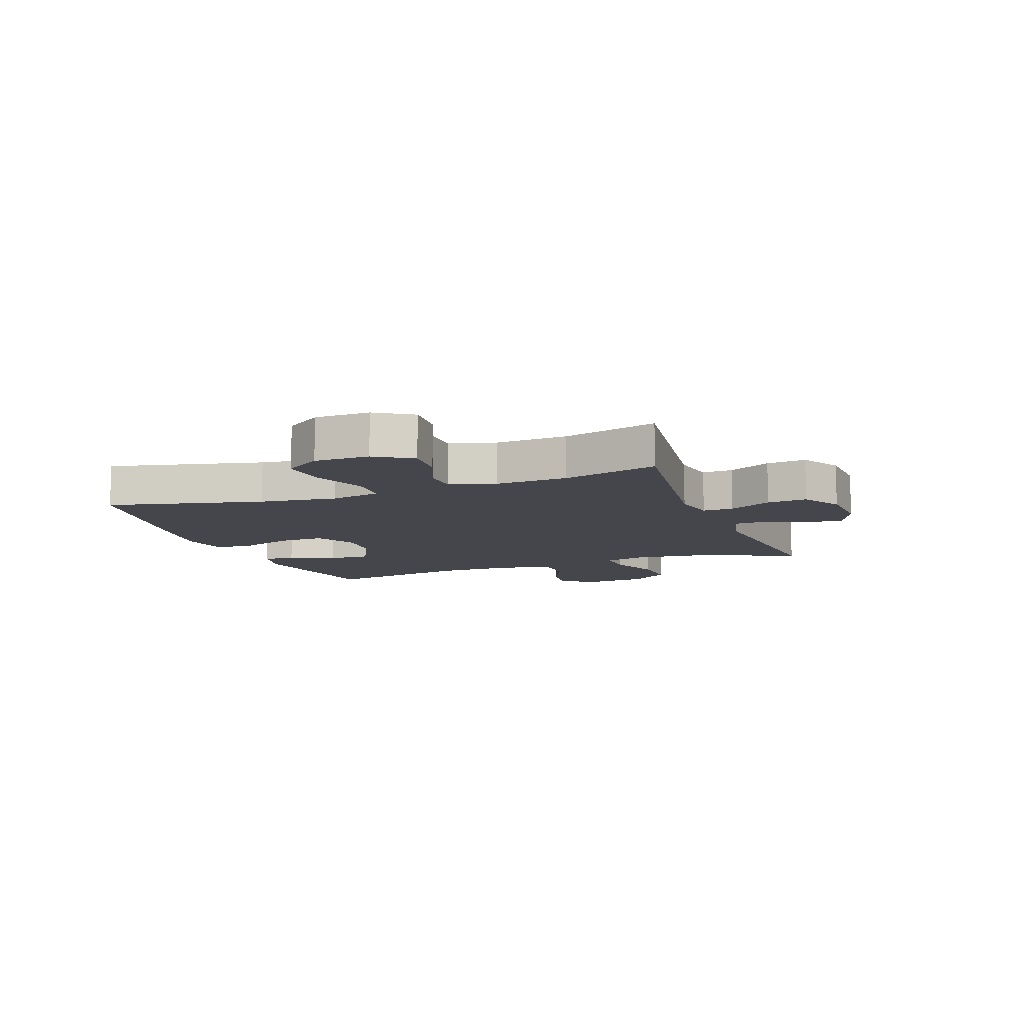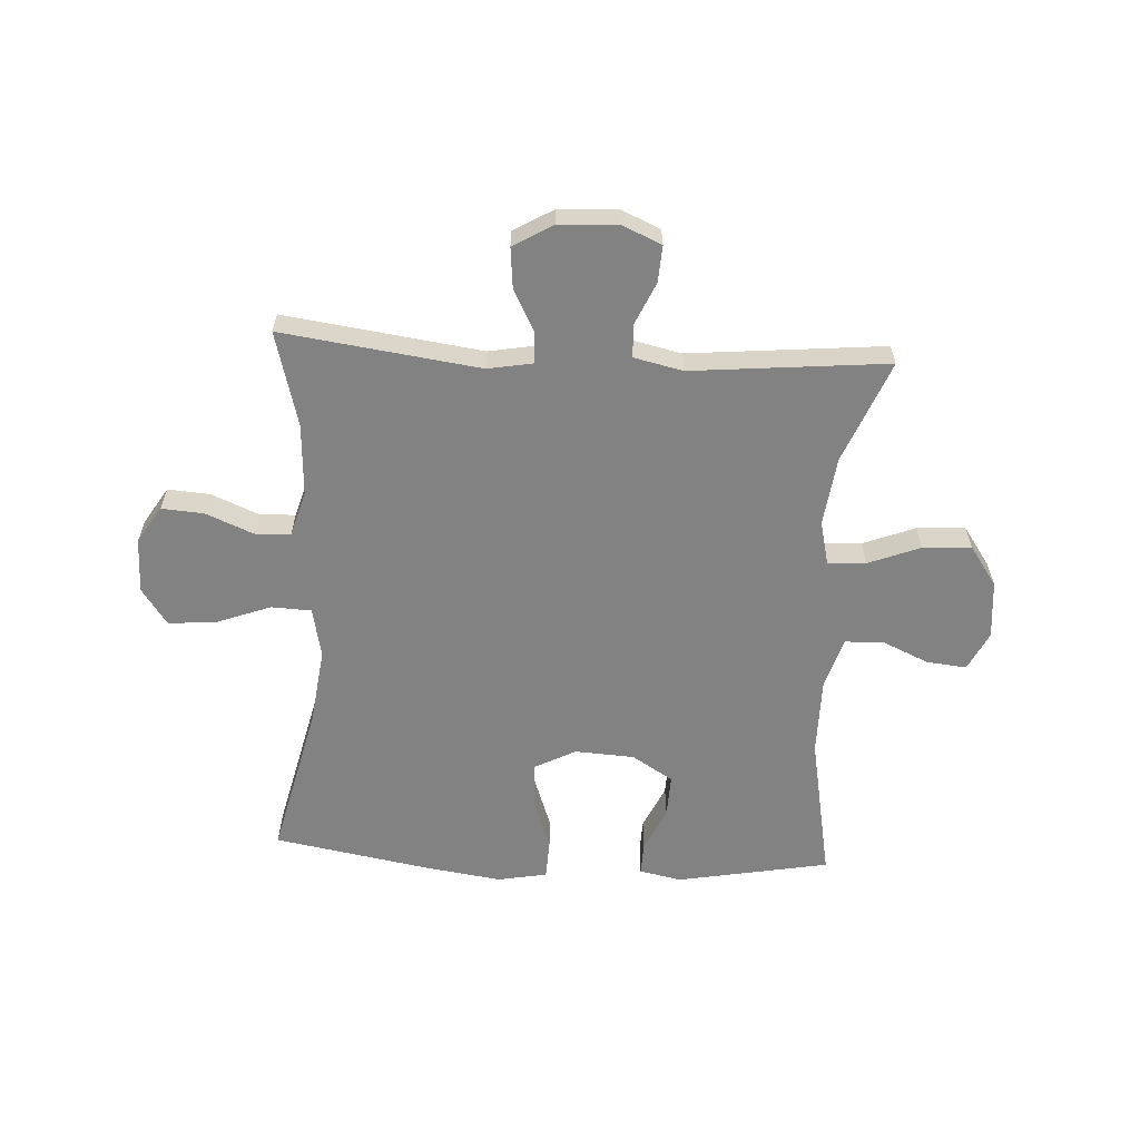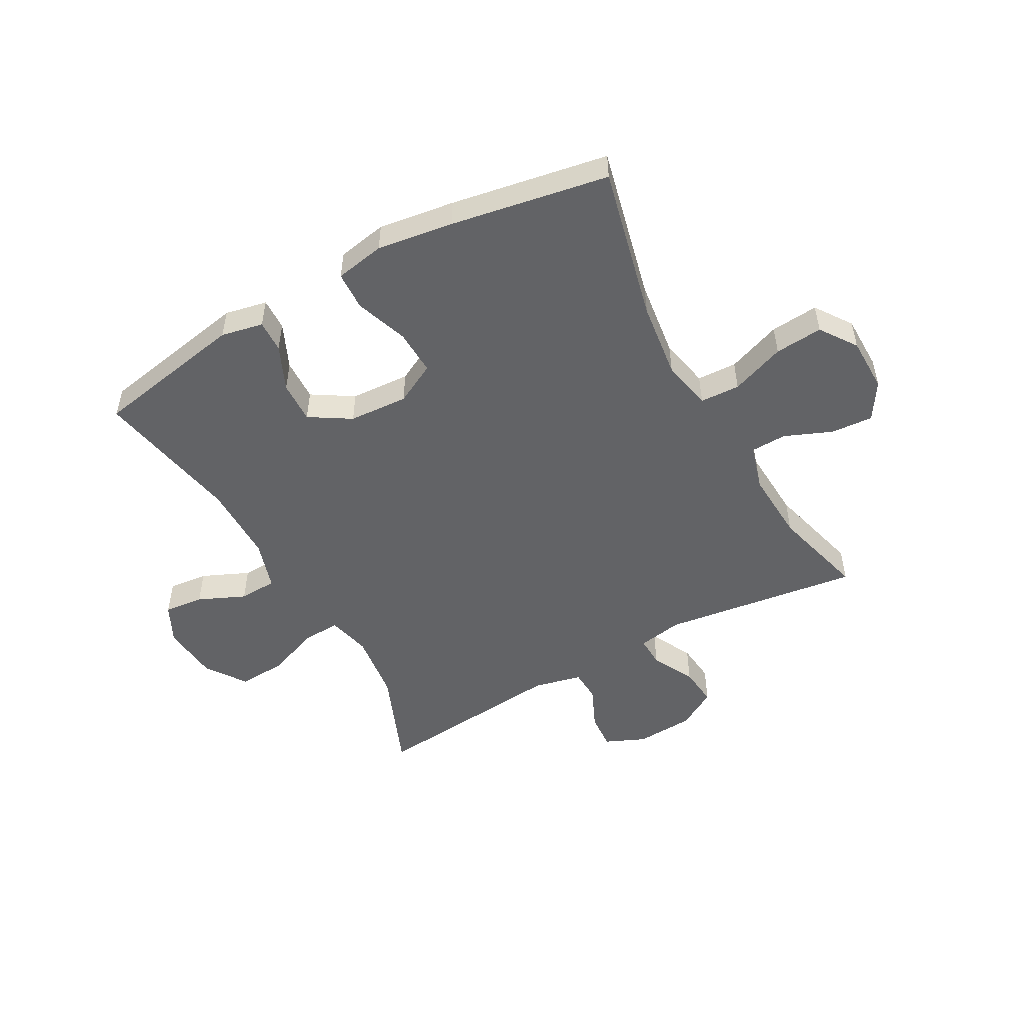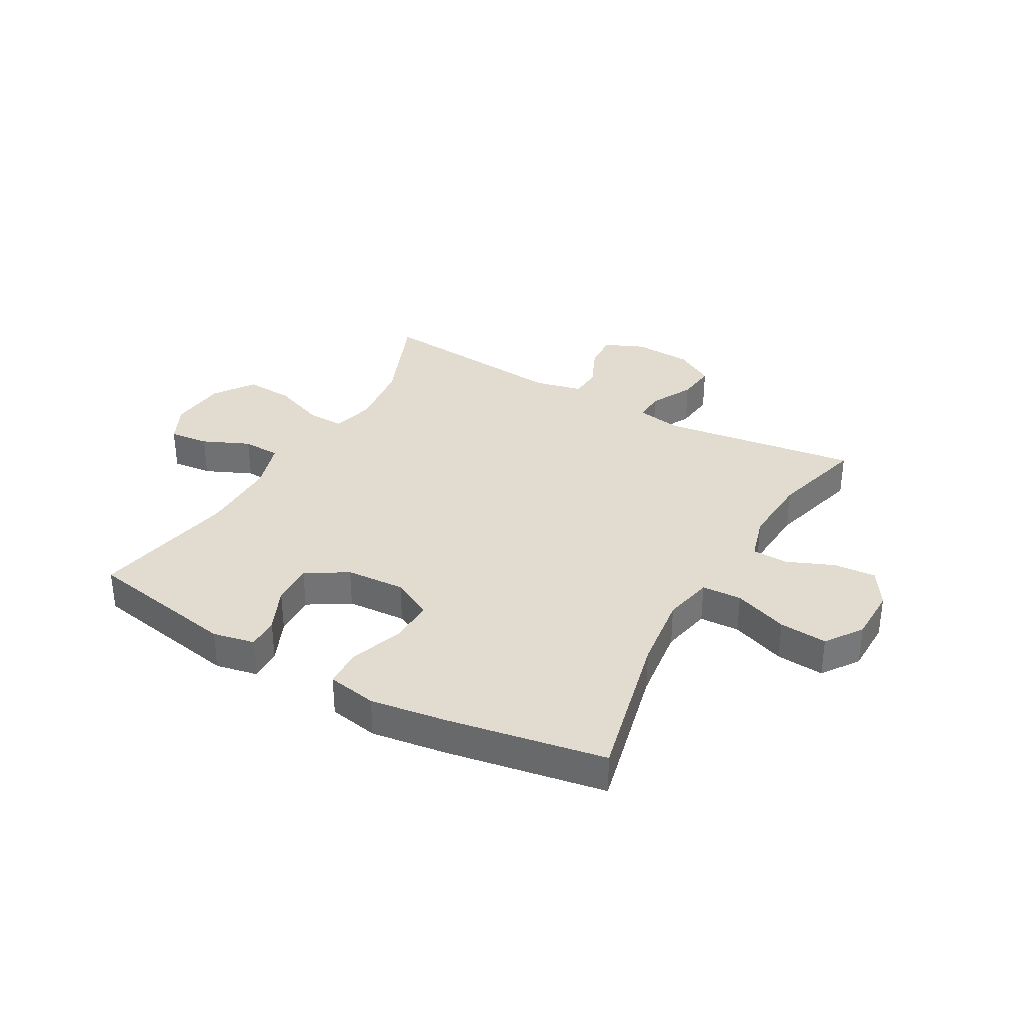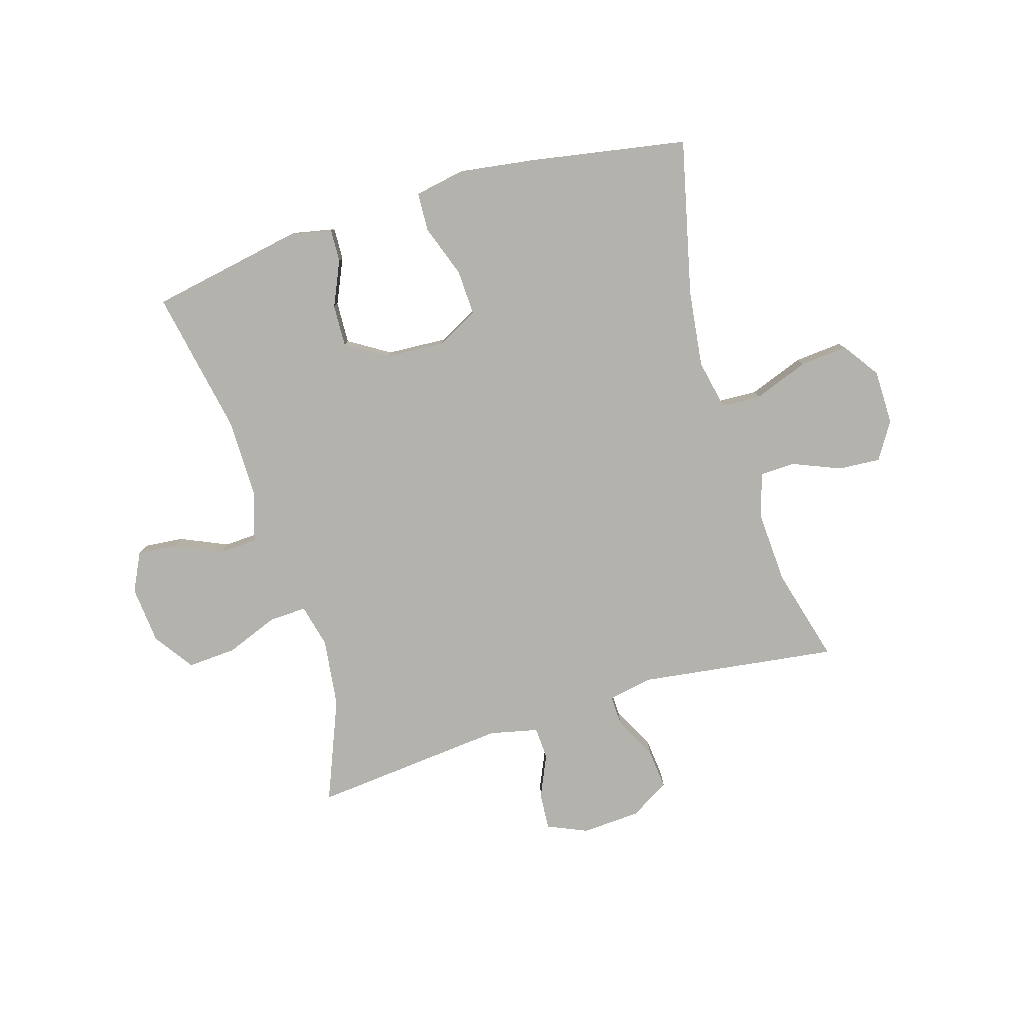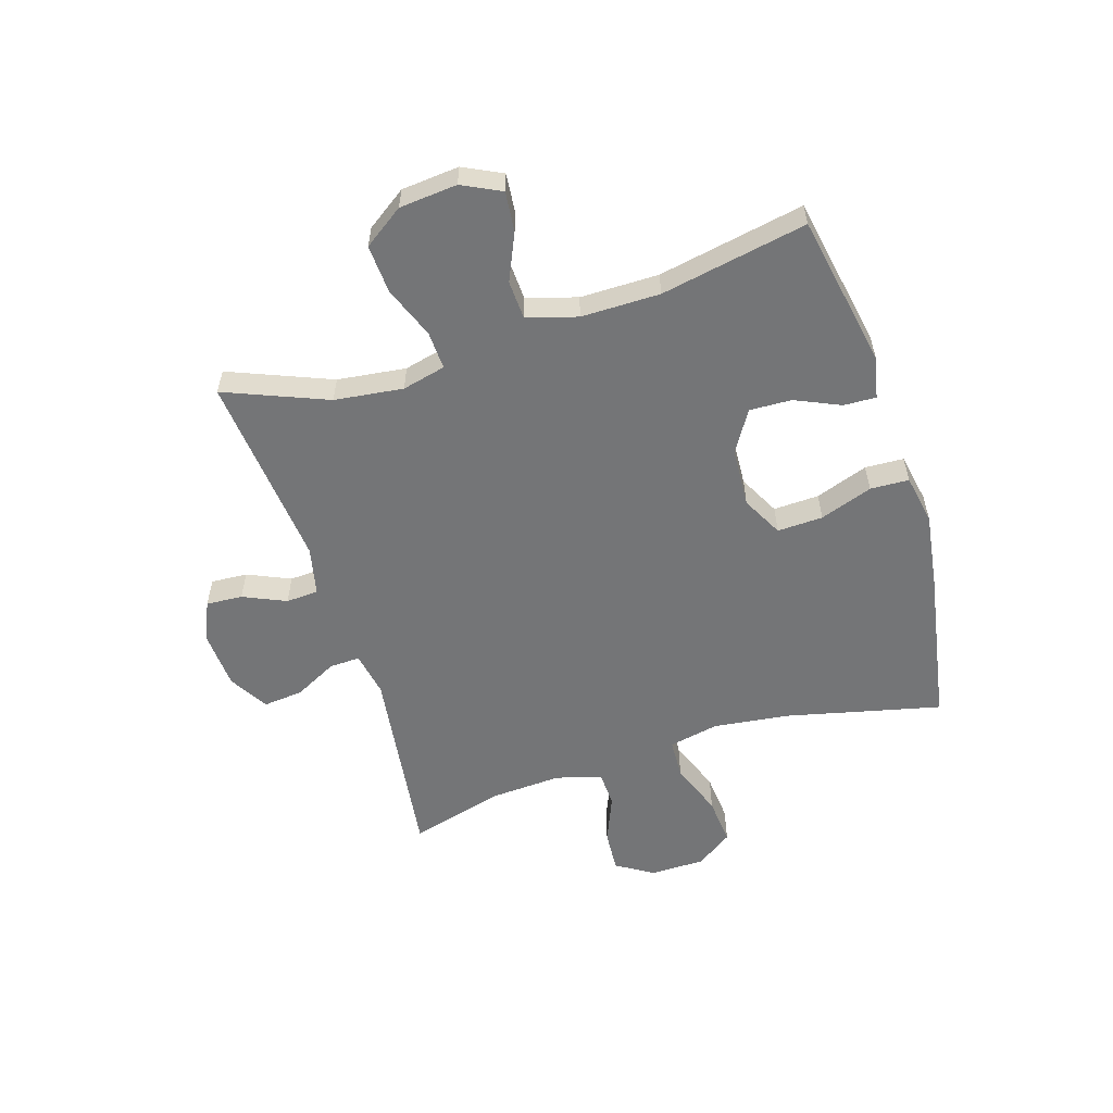
<metadata>
{"format":"obj","ext":"obj","renderer":"f3d","projection":"perspective","resolution":1024,"background":"white","views":[{"elev":-10.0,"azim":110.4,"up":"+Y"},{"elev":-60.7,"azim":176.8,"up":"+Y"},{"elev":-50.9,"azim":29.0,"up":"+Y"},{"elev":34.2,"azim":29.5,"up":"+Y"},{"elev":-79.6,"azim":16.9,"up":"+Y"},{"elev":-56.5,"azim":-72.5,"up":"+Y"}]}
</metadata>
<code>
v -0.5 0.07 -0.5
v -0.428 0.07 -0.323
v -0.413 0.07 -0.204
v -0.431 0.07 -0.129
v -0.497 0.07 -0.132
v -0.587 0.07 -0.167
v -0.671 0.07 -0.172
v -0.719 0.07 -0.103
v -0.728 0.07 -0.003
v -0.695 0.07 0.064
v -0.626 0.07 0.057
v -0.545 0.07 0.021
v -0.479 0.07 0.024
v -0.452 0.07 0.111
v -0.452 0.07 0.247
v -0.5 0.07 0.5
v -0.236 0.07 0.549
v -0.163 0.07 0.534
v -0.165 0.07 0.478
v -0.2 0.07 0.4
v -0.203 0.07 0.327
v -0.132 0.07 0.283
v -0.029 0.07 0.277
v 0.042 0.07 0.314
v 0.039 0.07 0.393
v 0.007 0.07 0.484
v 0.01 0.07 0.551
v 0.096 0.07 0.567
v 0.228 0.07 0.548
v 0.5 0.07 0.5
v 0.437 0.07 0.233
v 0.42 0.07 0.1
v 0.438 0.07 0.013
v 0.507 0.07 0.01
v 0.601 0.07 0.045
v 0.684 0.07 0.052
v 0.728 0.07 -0.011
v 0.729 0.07 -0.106
v 0.689 0.07 -0.17
v 0.616 0.07 -0.165
v 0.534 0.07 -0.131
v 0.472 0.07 -0.133
v 0.449 0.07 -0.212
v 0.456 0.07 -0.336
v 0.5 0.07 -0.5
v 0.158 0.07 -0.454
v 0.08 0.07 -0.468
v 0.082 0.07 -0.521
v 0.12 0.07 -0.595
v 0.127 0.07 -0.664
v 0.059 0.07 -0.704
v -0.042 0.07 -0.71
v -0.111 0.07 -0.68
v -0.107 0.07 -0.617
v -0.074 0.07 -0.543
v -0.077 0.07 -0.487
v -0.161 0.07 -0.468
v -0.5 0 -0.5
v -0.428 0 -0.323
v -0.413 0 -0.204
v -0.431 0 -0.129
v -0.497 0 -0.132
v -0.587 0 -0.167
v -0.671 0 -0.172
v -0.719 0 -0.103
v -0.728 0 -0.003
v -0.695 0 0.064
v -0.626 0 0.057
v -0.545 0 0.021
v -0.479 0 0.024
v -0.452 0 0.111
v -0.452 0 0.247
v -0.5 0 0.5
v -0.236 0 0.549
v -0.163 0 0.534
v -0.165 0 0.478
v -0.2 0 0.4
v -0.203 0 0.327
v -0.132 0 0.283
v -0.029 0 0.277
v 0.042 0 0.314
v 0.039 0 0.393
v 0.007 0 0.484
v 0.01 0 0.551
v 0.096 0 0.567
v 0.228 0 0.548
v 0.5 0 0.5
v 0.437 0 0.233
v 0.42 0 0.1
v 0.438 0 0.013
v 0.507 0 0.01
v 0.601 0 0.045
v 0.684 0 0.052
v 0.728 0 -0.011
v 0.729 0 -0.106
v 0.689 0 -0.17
v 0.616 0 -0.165
v 0.534 0 -0.131
v 0.472 0 -0.133
v 0.449 0 -0.212
v 0.456 0 -0.336
v 0.5 0 -0.5
v 0.158 0 -0.454
v 0.08 0 -0.468
v 0.082 0 -0.521
v 0.12 0 -0.595
v 0.127 0 -0.664
v 0.059 0 -0.704
v -0.042 0 -0.71
v -0.111 0 -0.68
v -0.107 0 -0.617
v -0.074 0 -0.543
v -0.077 0 -0.487
v -0.161 0 -0.468
f 53 54 55
f 52 53 55
f 51 52 55
f 50 51 55
f 49 50 55
f 48 49 55
f 47 48 55 56
f 46 47 56 57
f 44 45 46
f 43 44 46 57
f 39 40 41
f 38 39 41
f 37 38 41
f 36 37 41
f 35 36 41
f 34 35 41
f 33 34 41 42
f 29 30 31
f 28 29 31
f 27 28 31
f 26 27 31
f 25 26 31
f 24 25 31 32
f 23 24 32 33
f 18 19 20
f 17 18 20
f 16 17 20
f 15 16 20
f 14 15 20 21
f 13 14 21 22
f 10 11 12
f 9 10 12
f 8 9 12
f 7 8 12
f 6 7 12
f 5 6 12
f 4 5 12 13
f 57 1 2
f 43 57 2
f 42 43 2
f 33 42 2
f 23 33 2
f 22 23 2
f 22 2 3
f 4 13 22
f 3 4 22
f 112 111 110
f 112 110 109
f 112 109 108
f 112 108 107
f 112 107 106
f 112 106 105
f 113 112 105 104
f 114 113 104 103
f 103 102 101
f 114 103 101 100
f 98 97 96
f 98 96 95
f 98 95 94
f 98 94 93
f 98 93 92
f 98 92 91
f 99 98 91 90
f 88 87 86
f 88 86 85
f 88 85 84
f 88 84 83
f 88 83 82
f 89 88 82 81
f 90 89 81 80
f 77 76 75
f 77 75 74
f 77 74 73
f 77 73 72
f 78 77 72 71
f 79 78 71 70
f 69 68 67
f 69 67 66
f 69 66 65
f 69 65 64
f 69 64 63
f 69 63 62
f 70 69 62 61
f 59 58 114
f 59 114 100
f 59 100 99
f 59 99 90
f 59 90 80
f 59 80 79
f 60 59 79
f 79 70 61
f 79 61 60
f 1 58 59 2
f 2 59 60 3
f 3 60 61 4
f 4 61 62 5
f 5 62 63 6
f 6 63 64 7
f 7 64 65 8
f 8 65 66 9
f 9 66 67 10
f 10 67 68 11
f 11 68 69 12
f 12 69 70 13
f 13 70 71 14
f 14 71 72 15
f 15 72 73 16
f 16 73 74 17
f 17 74 75 18
f 18 75 76 19
f 19 76 77 20
f 20 77 78 21
f 21 78 79 22
f 22 79 80 23
f 23 80 81 24
f 24 81 82 25
f 25 82 83 26
f 26 83 84 27
f 27 84 85 28
f 28 85 86 29
f 29 86 87 30
f 30 87 88 31
f 31 88 89 32
f 32 89 90 33
f 33 90 91 34
f 34 91 92 35
f 35 92 93 36
f 36 93 94 37
f 37 94 95 38
f 38 95 96 39
f 39 96 97 40
f 40 97 98 41
f 41 98 99 42
f 42 99 100 43
f 43 100 101 44
f 44 101 102 45
f 45 102 103 46
f 46 103 104 47
f 47 104 105 48
f 48 105 106 49
f 49 106 107 50
f 50 107 108 51
f 51 108 109 52
f 52 109 110 53
f 53 110 111 54
f 54 111 112 55
f 55 112 113 56
f 56 113 114 57
f 57 114 58 1

</code>
